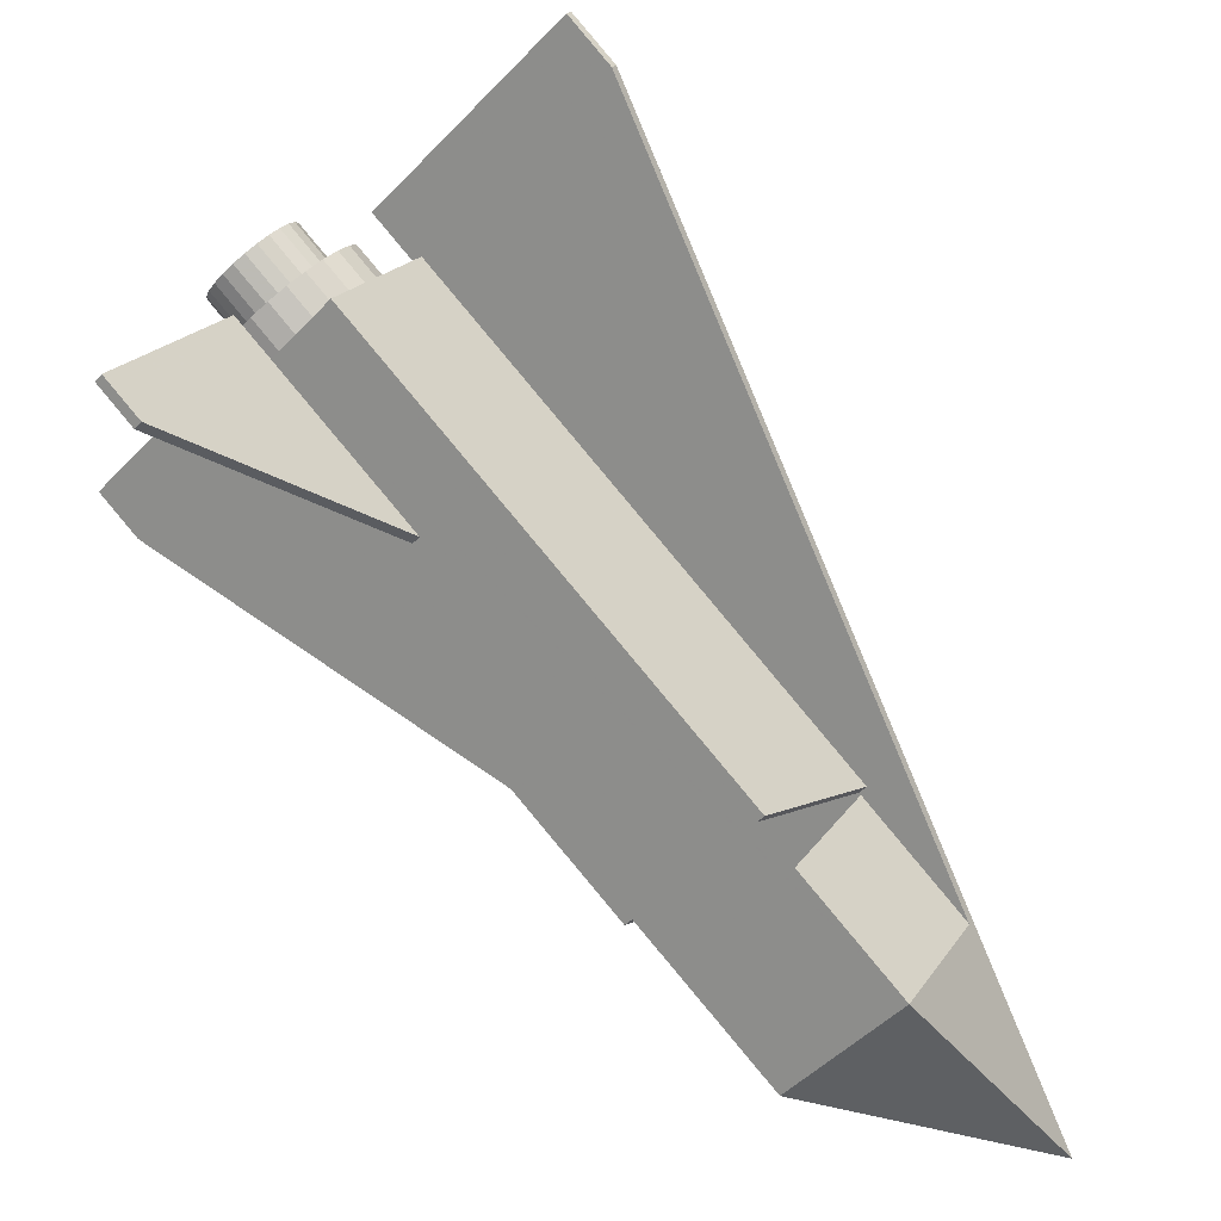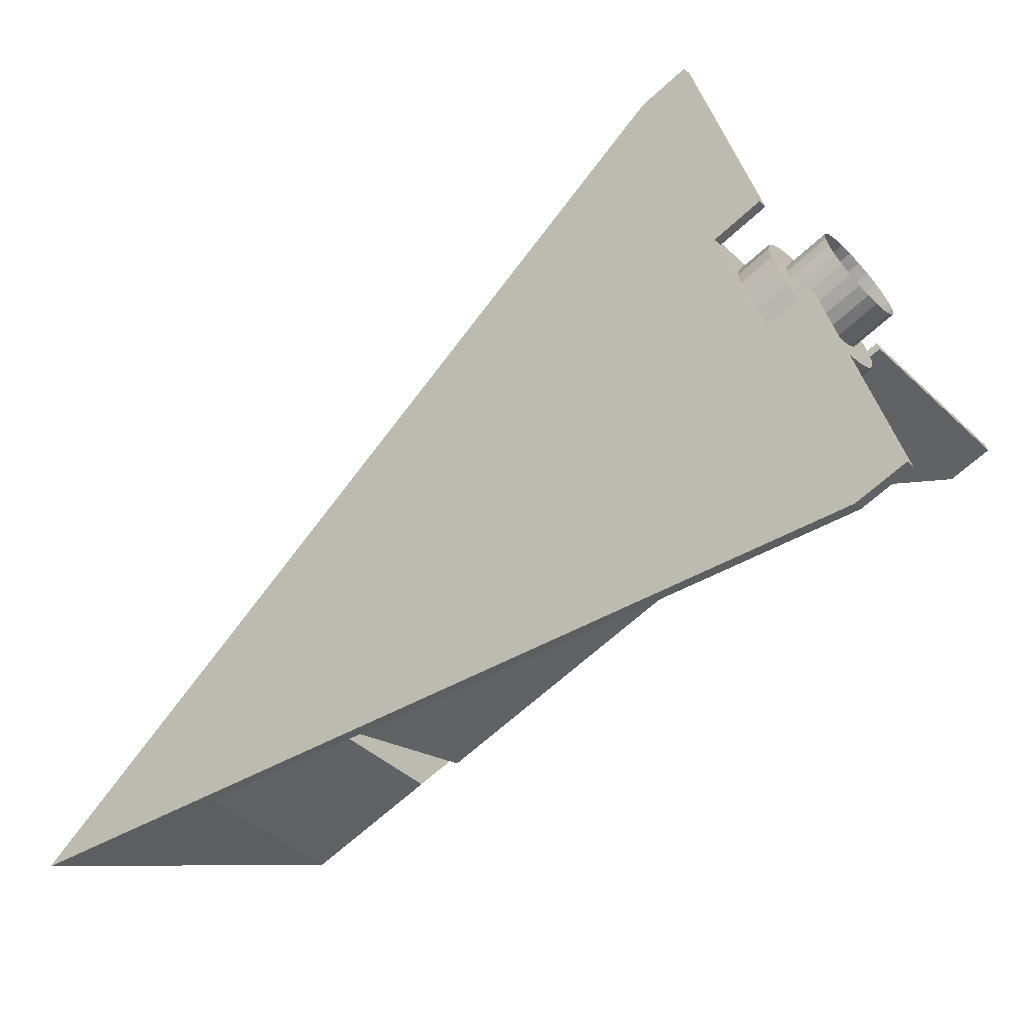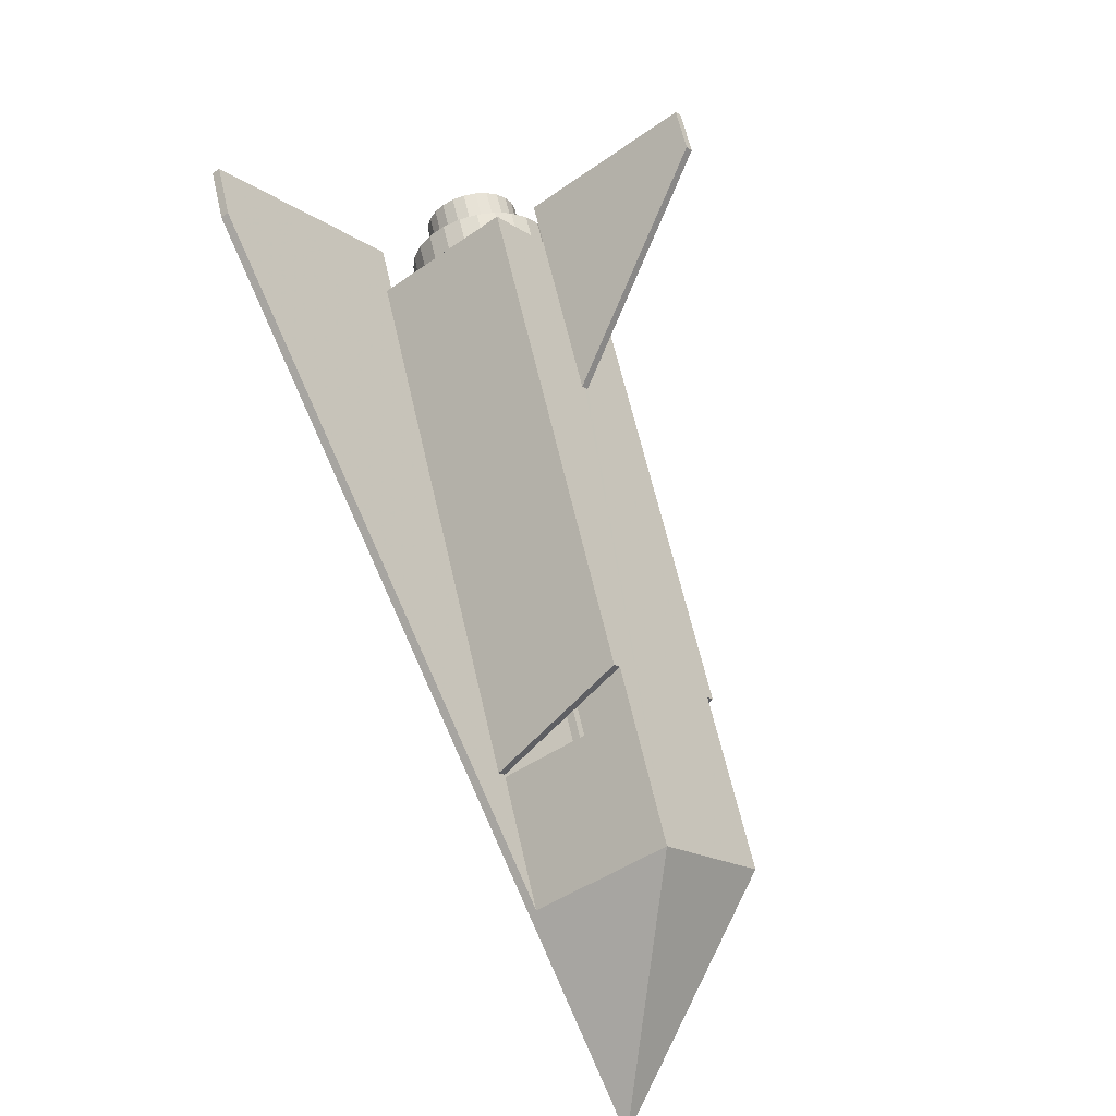
<metadata>
{"format":"obj","ext":"obj","renderer":"f3d","projection":"perspective","resolution":1024,"background":"white","views":[{"elev":-29.0,"azim":74.0,"up":"+Y"},{"elev":25.1,"azim":-77.3,"up":"+Y"},{"elev":15.3,"azim":-31.7,"up":"+Z"}]}
</metadata>
<code>
v -0.1569 -0.07458 -0.2209
v -0.03652 0.03026 -0.1928
v -0.05439 -0.04522 -0.272
v -0.06502 0.3136 0.1866
v 0.03752 0.343 0.1355
v -0.03304 0.02517 -0.1887
v -0.1329 -0.1749 -0.3672
v -0.1534 -0.07967 -0.2168
v -0.1391 0.000904 -0.1417
v 0.2106 0.3925 0.04922
v 0.041 0.3379 0.1395
v -0.05091 -0.05032 -0.2679
v -0.03271 0.02656 -0.1872
v -0.02697 -0.1464 -0.2409
v -0.2346 0.259 0.2769
v -0.2381 0.2641 0.2728
v -0.1352 -0.002792 -0.1361
v 0.2177 0.4227 0.08091
v 0.04815 0.3681 0.1712
v 0.02621 -0.06143 -0.1196
v -0.06228 -0.1559 -0.283
v -0.1135 -0.1706 -0.2574
v -0.0942 -0.1663 -0.1477
v -0.1356 -0.00419 -0.1376
v -0.1417 -0.004627 -0.1329
v -0.01686 0.3214 0.1683
v -0.05788 0.3438 0.2182
v -0.06154 0.3085 0.1906
v 0.214 0.3874 0.05329
v 0.04466 0.3732 0.1671
v -0.0263 0.0284 -0.1904
v 0.04741 0.3397 0.1363
v 0.008342 -0.1369 -0.1988
v 0.01274 -0.1183 -0.1793
v -0.1039 -0.1684 -0.2025
v -0.09759 -0.1654 -0.3251
v -0.1232 -0.1728 -0.3123
v -0.2274 0.2892 0.3085
v -0.06795 0.3067 0.1938
v -0.003322 0.3252 0.1616
v -0.2309 0.2943 0.3045
v 0.2212 0.4176 0.08498
v 0.03217 -0.03627 -0.09315
v 0.1067 0.2531 0.2055
v 0.05219 0.2375 0.2326
v -0.07633 -0.09079 -0.06845
v 0.02836 0.1369 0.127
v -0.008698 0.2201 0.263
v 0.01164 0.3261 0.1574
v -0.005614 0.3433 0.1862
v -0.02804 0.3149 0.177
v -0.05439 0.3387 0.2223
v -0.07037 -0.06563 -0.04204
v 0.03858 -0.03444 -0.09634
v 0.06537 0.3024 0.1679
v 0.02515 0.136 0.1286
v -0.07678 -0.06746 -0.03885
v -0.03744 0.2733 0.2188
v 0.02701 0.324 0.1559
v 0.001444 0.3453 0.1827
v -0.01209 0.3415 0.1894
v -0.02328 0.335 0.1981
v -0.03612 0.3062 0.1871
v 0.1003 0.2513 0.2087
v 0.07266 0.2916 0.1765
v 0.05482 0.3118 0.1613
v -0.002289 0.2219 0.2598
v 0.04265 0.1973 0.1904
v 0.1254 0.1306 0.318
v 0.02195 0.135 0.1302
v -0.04098 0.2847 0.2087
v -0.03014 0.2625 0.2273
v 0.04174 0.3192 0.1572
v 0.0164 0.3462 0.1785
v -0.03135 0.3263 0.2082
v -0.04053 0.2959 0.1979
v 0.0762 0.2802 0.1865
v 0.06521 0.3025 0.1678
v 0.07743 0.3117 0.1976
v 0.06998 0.3226 0.1889
v 0.03945 0.1964 0.192
v -0.03621 0.3048 0.2298
v -0.02998 0.2624 0.2274
v -0.03267 0.2934 0.2399
v -0.01959 0.2532 0.2339
v 0.0465 0.3393 0.1783
v 0.03177 0.3442 0.177
v -0.03263 0.3233 0.2114
v -0.0374 0.3032 0.1902
v 0.07575 0.269 0.1973
v 0.08097 0.3004 0.2076
v 0.05958 0.3319 0.1824
v 0.04578 0.2357 0.2358
v 0.03624 0.1954 0.1936
v 0.05814 0.2627 0.259
v 0.119 0.1287 0.3212
v 0.02523 0.1939 0.1975
v 0.03747 0.1412 0.1209
v -0.03576 0.316 0.219
v -0.02522 0.2825 0.2486
v -0.006509 0.2458 0.238
v 0.05208 0.2435 0.2269
v 0.07263 0.2617 0.205
v 0.08052 0.2891 0.2184
v 0.05631 0.3123 0.2018
v 0.05994 0.305 0.208
v 0.04254 0.3245 0.1933
v 0.1313 0.1557 0.3444
v 0.1249 0.1539 0.3476
v 0.01093 0.1336 0.1341
v 0.05177 0.2015 0.1842
v -0.01624 0.3077 0.2226
v -0.01057 0.3211 0.2085
v -0.01156 0.2929 0.2356
v -0.01483 0.2733 0.255
v 0.008219 0.2409 0.2394
v 0.02336 0.3308 0.1916
v 0.03855 0.2397 0.2336
v 0.06327 0.25 0.2182
v 0.07134 0.2587 0.2081
v 0.05943 0.2904 0.222
v 0.05038 0.3189 0.1968
v 0.061 0.2975 0.2149
v 0.03333 0.3285 0.1915
v 0.05173 0.2609 0.2622
v 0.01008 0.1945 0.2004
v -0.004217 0.1341 0.137
v 0.04705 0.1488 0.1114
v -0.01467 0.3148 0.2155
v -0.01518 0.3002 0.2295
v -0.00423 0.3261 0.2023
v -0.005624 0.2862 0.2406
v -0.001743 0.2659 0.2591
v 0.02359 0.2388 0.2379
v 0.003924 0.3296 0.1972
v 0.01334 0.3312 0.1936
v 0.05685 0.2637 0.248
v 0.06803 0.2701 0.2393
v 0.07739 0.2818 0.2261
v 0.05533 0.2841 0.2289
v 0.06227 0.3375 0.2282
v 0.06589 0.3301 0.2344
v 0.06695 0.3227 0.2413
v 0.0485 0.3496 0.2197
v 0.05634 0.3441 0.2232
v -0.01927 0.1375 0.1371
v 0.06135 0.2091 0.1748
v -0.00871 0.3399 0.2419
v -0.01028 0.3328 0.249
v 0.003835 0.3295 0.1973
v -0.004615 0.3462 0.2349
v -0.00922 0.3253 0.2559
v -0.005599 0.318 0.2621
v 0.002218 0.2807 0.2442
v 0.01143 0.2766 0.2459
v 0.01299 0.261 0.2605
v 0.02835 0.2589 0.259
v 0.01929 0.3563 0.22
v 0.02932 0.356 0.218
v 0.04331 0.2598 0.2547
v 0.05018 0.2618 0.2513
v 0.07611 0.2788 0.2292
v 0.04899 0.279 0.2352
v 0.06538 0.3155 0.2484
v 0.03928 0.3537 0.218
v -0.00497 0.1979 0.2005
v -0.002729 0.1767 0.09604
v 0.05324 0.1583 0.101
v 0.001727 0.3513 0.2287
v 0.000333 0.3114 0.2671
v 0.02139 0.2744 0.2458
v 0.03142 0.274 0.2439
v 0.009881 0.3547 0.2236
v 0.009792 0.3547 0.2237
v 0.04083 0.2756 0.2403
v 0.06129 0.3092 0.2553
v -0.03319 0.1436 0.1344
v 0.06754 0.2187 0.1644
v 0.008175 0.3058 0.2706
v 0.02735 0.2995 0.2723
v 0.04073 0.2756 0.2403
v 0.05495 0.3042 0.2616
v -0.01889 0.204 0.1978
v 0.06991 0.2294 0.1536
v 0.01739 0.3018 0.2723
v 0.03738 0.2992 0.2703
v 0.04669 0.3008 0.2667
v 0.04679 0.3008 0.2667
v -0.04504 0.152 0.1291
v 0.05561 0.1691 0.09019
v -0.03074 0.2124 0.1925
v 0.05401 0.1803 0.07978
v 0.06831 0.2407 0.1432
v -0.054 0.162 0.1216
v -0.0397 0.2224 0.185
v 0.04854 0.1914 0.07049
v 0.06284 0.2518 0.1339
v -0.05947 0.1731 0.1123
v -0.04517 0.2335 0.1757
v 0.05387 0.2618 0.1263
v -0.06107 0.1844 0.1019
v 0.03958 0.2014 0.06294
v -0.04677 0.2448 0.1653
v -0.0587 0.1952 0.0911
v 0.04203 0.2702 0.121
v 0.02773 0.2098 0.05765
v -0.0444 0.2555 0.1545
v 0.02811 0.2763 0.1183
v -0.03821 0.2651 0.144
v 0.01381 0.2159 0.05497
v -0.05251 0.2047 0.08064
v -0.001241 0.2193 0.05509
v -0.02864 0.2727 0.1346
v 0.01306 0.2797 0.1185
v -0.04293 0.2123 0.07123
v -0.01639 0.2199 0.058
v -0.01631 0.2779 0.1269
v -0.002095 0.2803 0.1214
v -0.03061 0.2175 0.06351
f 1 2 3
f 4 2 1
f 1 3 7
f 2 4 5
f 4 1 9
f 3 14 7
f 7 8 1
f 5 4 11
f 12 14 3
f 7 14 21
f 8 7 22
f 26 11 4
f 14 12 33
f 35 21 14
f 7 21 36
f 22 7 37
f 8 22 35
f 8 35 23
f 40 11 26
f 4 28 26
f 32 11 44
f 21 35 22
f 37 7 36
f 49 11 40
f 51 26 28
f 39 51 28
f 55 44 11
f 48 58 39
f 49 59 11
f 63 51 39
f 65 44 55
f 66 55 11
f 58 71 39
f 72 58 48
f 59 73 11
f 76 63 39
f 77 44 65
f 78 55 66
f 73 66 11
f 45 64 48
f 71 76 39
f 83 72 48
f 85 83 48
f 89 63 76
f 64 44 48
f 90 44 77
f 93 45 48
f 67 93 48
f 101 85 48
f 44 102 48
f 103 44 90
f 116 101 48
f 102 118 48
f 102 44 119
f 120 44 103
f 127 56 110
f 110 56 127
f 134 116 48
f 118 134 48
f 119 44 120
f 146 56 127
f 127 56 146
f 56 146 167
f 167 146 56
f 168 192 190
f 190 192 168
f 167 192 168
f 168 192 167
f 192 167 196
f 196 167 192
f 198 167 194
f 194 167 198
f 201 167 198
f 198 167 201
f 167 201 204
f 204 201 167
f 167 212 210
f 210 212 167
f 167 216 212
f 212 216 167
f 216 167 219
f 219 167 216
f 3 2 1
f 1 2 4
f 5 3 2
f 8 3 1
f 5 4 2
f 9 1 4
f 3 5 10
f 2 11 5
f 3 8 12
f 9 8 1
f 15 1 8
f 16 9 1
f 9 16 4
f 4 17 9
f 10 12 3
f 11 2 13
f 12 20 6
f 12 13 6
f 12 8 23
f 8 9 24
f 1 15 16
f 8 25 15
f 17 4 28
f 12 10 29
f 31 11 13
f 20 12 34
f 12 31 13
f 24 23 8
f 12 23 33
f 24 25 8
f 15 25 39
f 39 17 28
f 25 24 17
f 29 31 12
f 11 31 32
f 43 31 13
f 34 12 33
f 23 14 33
f 14 23 35
f 22 36 21
f 36 22 37
f 23 24 46
f 39 48 25
f 17 39 25
f 17 25 53
f 31 29 32
f 31 44 32
f 31 43 54
f 57 25 48
f 57 53 25
f 44 31 54
f 54 64 43
f 69 56 47
f 53 48 57
f 64 54 44
f 48 53 67
f 69 68 45
f 68 69 47
f 56 69 70
f 70 69 96
f 96 94 70
f 94 96 93
f 2 3 5
f 2 6 3
f 10 5 3
f 12 3 6
f 2 13 6
f 7 14 3
f 1 8 7
f 1 8 9
f 8 1 15
f 11 4 5
f 1 9 16
f 4 16 9
f 5 10 11
f 10 18 5
f 3 12 10
f 11 5 19
f 3 14 12
f 6 13 12
f 21 14 7
f 22 7 8
f 24 9 8
f 16 15 1
f 15 25 8
f 4 11 26
f 16 4 15
f 4 27 16
f 24 17 9
f 29 11 10
f 30 5 18
f 10 29 18
f 29 10 12
f 30 19 5
f 11 19 32
f 33 12 14
f 13 31 12
f 14 21 35
f 36 21 7
f 37 7 22
f 35 22 8
f 23 35 8
f 8 25 24
f 15 16 38
f 39 25 15
f 26 11 40
f 26 28 4
f 28 15 4
f 41 16 27
f 4 28 27
f 28 17 39
f 17 24 25
f 32 11 29
f 30 18 19
f 42 18 29
f 12 31 29
f 32 19 29
f 44 11 32
f 33 14 23
f 34 45 20
f 22 35 21
f 35 23 14
f 21 36 22
f 36 7 37
f 37 22 36
f 23 47 33
f 41 38 16
f 15 38 39
f 25 39 17
f 39 15 28
f 40 11 49
f 28 26 51
f 41 27 38
f 52 27 28
f 28 51 39
f 39 38 28
f 32 29 31
f 42 19 18
f 42 29 19
f 11 44 55
f 33 45 34
f 20 45 43
f 46 53 23
f 47 45 33
f 56 47 23
f 39 58 48
f 11 59 49
f 52 38 27
f 52 28 38
f 39 51 63
f 43 64 54
f 55 44 65
f 11 55 66
f 64 43 45
f 53 67 23
f 68 45 47
f 47 56 69
f 56 68 47
f 47 68 56
f 70 56 23
f 57 48 53
f 39 71 58
f 48 58 72
f 11 73 59
f 62 50 60
f 50 62 61
f 39 63 76
f 44 54 64
f 65 44 77
f 65 78 55
f 55 78 65
f 66 55 78
f 11 66 73
f 48 64 45
f 67 70 23
f 67 53 48
f 81 45 68
f 68 45 81
f 45 68 69
f 47 69 68
f 70 69 56
f 68 56 81
f 81 56 68
f 70 81 56
f 56 81 70
f 39 76 71
f 83 58 72
f 72 58 83
f 48 72 83
f 48 83 85
f 62 60 74
f 62 74 75
f 76 63 89
f 48 44 64
f 77 44 90
f 48 45 93
f 70 67 94
f 48 93 67
f 45 81 93
f 93 81 45
f 45 69 95
f 69 93 45
f 45 93 69
f 96 69 70
f 81 70 94
f 94 70 81
f 48 85 101
f 75 74 87
f 75 87 88
f 48 102 44
f 90 44 103
f 105 80 79
f 106 79 91
f 107 92 80
f 93 95 45
f 45 95 93
f 93 94 67
f 70 94 96
f 93 81 94
f 94 81 93
f 108 95 69
f 93 69 96
f 96 69 93
f 96 109 69
f 82 112 84
f 99 113 82
f 84 114 100
f 48 101 116
f 88 87 86
f 117 86 92
f 48 118 102
f 119 44 102
f 103 44 120
f 121 91 104
f 122 80 105
f 105 79 106
f 106 91 123
f 124 92 107
f 107 80 122
f 95 93 125
f 125 93 95
f 93 96 94
f 108 109 95
f 108 69 109
f 96 93 109
f 82 129 112
f 84 112 130
f 99 131 113
f 82 113 129
f 84 130 114
f 100 114 132
f 100 132 115
f 48 116 134
f 88 86 135
f 136 86 117
f 117 92 124
f 135 99 88
f 48 134 118
f 120 44 119
f 123 91 121
f 121 104 140
f 125 109 93
f 125 95 109
f 99 150 131
f 115 132 154
f 115 155 133
f 135 86 136
f 99 135 150
f 163 104 139
f 140 104 163
f 115 154 155
f 133 155 171
f 133 172 156
f 161 138 137
f 157 162 138
f 156 139 162
f 163 139 175
f 133 171 172
f 156 172 181
f 156 162 157
f 157 138 160
f 160 138 161
f 156 175 139
f 156 181 175
f 97 56 81
f 98 81 56
f 56 97 110
f 81 98 111
f 126 110 97
f 128 111 98
f 110 126 127
f 111 128 147
f 166 127 126
f 127 166 146
f 168 147 128
f 166 177 146
f 147 168 178
f 177 166 183
f 168 184 178
f 183 189 177
f 184 168 190
f 189 183 191
f 190 193 184
f 191 194 189
f 193 190 192
f 194 191 195
f 192 197 193
f 195 198 194
f 197 192 196
f 198 195 199
f 196 200 197
f 199 201 198
f 200 196 202
f 201 199 203
f 202 205 200
f 203 204 201
f 205 202 206
f 204 203 207
f 206 208 205
f 209 204 207
f 208 206 210
f 204 209 211
f 212 208 210
f 213 211 209
f 208 212 214
f 211 213 215
f 216 214 212
f 217 215 213
f 214 216 218
f 215 217 219
f 219 218 216
f 218 219 217
f 3 6 2
f 7 3 1
f 1 3 8
f 5 11 2
f 6 3 12
f 6 13 2
f 12 8 3
f 9 17 4
f 11 10 5
f 13 2 11
f 23 8 12
f 15 4 16
f 28 4 17
f 9 17 24
f 10 11 29
f 13 11 31
f 33 23 12
f 4 15 28
f 29 11 32
f 32 31 11
f 28 15 39
f 5 18 10
f 19 5 11
f 6 20 12
f 16 27 4
f 18 5 30
f 18 29 10
f 5 19 30
f 32 19 11
f 34 12 20
f 8 23 24
f 38 16 15
f 27 16 41
f 27 28 4
f 19 18 30
f 29 18 42
f 13 31 43
f 29 19 32
f 33 12 34
f 20 45 34
f 46 24 23
f 33 47 23
f 16 38 41
f 39 38 15
f 25 48 39
f 38 27 41
f 28 27 52
f 28 38 39
f 53 25 17
f 18 19 42
f 19 29 42
f 32 44 31
f 54 43 31
f 34 45 33
f 43 45 20
f 23 53 46
f 33 45 47
f 23 47 56
f 48 25 57
f 27 38 52
f 38 28 52
f 25 53 57
f 54 31 44
f 45 43 64
f 23 67 53
f 47 45 68
f 23 56 70
f 23 70 67
f 94 67 70
f 95 69 45
f 67 94 93
f 69 95 108
f 69 109 96
f 95 109 108
f 109 69 108
f 109 93 96
f 93 109 125
f 109 95 125
f 79 78 65
f 84 83 58
f 78 79 80
f 83 84 100
f 40 50 26
f 49 60 40
f 50 40 60
f 26 50 61
f 26 62 51
f 59 74 49
f 60 49 74
f 62 26 61
f 75 51 62
f 51 75 63
f 80 66 78
f 82 58 71
f 86 59 73
f 74 59 87
f 88 63 75
f 91 65 77
f 65 91 79
f 66 80 92
f 92 73 66
f 99 71 76
f 58 82 84
f 71 99 82
f 100 85 83
f 59 86 87
f 73 92 86
f 63 88 89
f 89 99 76
f 104 77 90
f 77 104 91
f 85 100 115
f 115 101 85
f 99 89 88
f 103 104 90
f 101 115 133
f 133 116 101
f 118 137 102
f 102 138 119
f 120 139 103
f 104 103 139
f 105 122 141
f 106 105 142
f 123 106 143
f 107 124 144
f 122 107 145
f 129 112 148
f 112 130 149
f 113 151 131
f 129 148 113
f 130 114 152
f 114 132 153
f 116 133 156
f 116 157 134
f 136 158 117
f 117 159 124
f 134 160 118
f 137 118 161
f 138 102 137
f 119 162 120
f 162 119 138
f 139 120 162
f 121 123 164
f 121 164 140
f 145 141 122
f 141 142 105
f 142 143 106
f 143 164 123
f 165 144 124
f 144 145 107
f 149 148 112
f 152 149 130
f 131 169 150
f 169 131 151
f 151 113 148
f 153 152 114
f 170 153 132
f 132 154 170
f 157 116 156
f 160 134 157
f 135 173 136
f 159 117 158
f 158 136 173
f 165 124 159
f 150 174 135
f 161 118 160
f 140 176 163
f 176 140 164
f 174 150 169
f 179 170 154
f 154 155 179
f 171 180 155
f 173 135 174
f 163 182 175
f 182 163 176
f 185 179 155
f 185 155 180
f 180 171 186
f 172 186 171
f 181 187 172
f 188 175 182
f 186 172 187
f 175 188 181
f 187 181 188
f 65 78 79
f 58 83 84
f 80 79 78
f 100 84 83
f 26 50 40
f 40 60 49
f 60 40 50
f 61 50 26
f 51 62 26
f 49 74 59
f 74 49 60
f 61 26 62
f 62 51 75
f 63 75 51
f 78 66 80
f 71 58 82
f 73 59 86
f 87 59 74
f 75 63 88
f 77 65 91
f 79 91 65
f 92 80 66
f 66 73 92
f 76 71 99
f 84 82 58
f 82 99 71
f 83 85 100
f 87 86 59
f 86 92 73
f 89 88 63
f 76 99 89
f 90 77 104
f 91 104 77
f 115 100 85
f 85 101 115
f 88 89 99
f 90 104 103
f 133 115 101
f 101 116 133
f 102 137 118
f 119 138 102
f 103 139 120
f 139 103 104
f 156 133 116
f 134 157 116
f 118 160 134
f 161 118 137
f 137 102 138
f 120 162 119
f 138 119 162
f 162 120 139
f 156 116 157
f 157 134 160
f 160 118 161
f 60 50 62
f 61 62 50
f 74 60 62
f 75 74 62
f 87 74 75
f 88 87 75
f 79 80 105
f 91 79 106
f 80 92 107
f 84 112 82
f 82 113 99
f 100 114 84
f 86 87 88
f 92 86 117
f 104 91 121
f 105 80 122
f 106 79 105
f 123 91 106
f 107 92 124
f 122 80 107
f 112 129 82
f 130 112 84
f 113 131 99
f 129 113 82
f 114 130 84
f 132 114 100
f 115 132 100
f 135 86 88
f 117 86 136
f 124 92 117
f 88 99 135
f 121 91 123
f 140 104 121
f 131 150 99
f 154 132 115
f 133 155 115
f 136 86 135
f 150 135 99
f 139 104 163
f 163 104 140
f 155 154 115
f 171 155 133
f 156 172 133
f 137 138 161
f 138 162 157
f 162 139 156
f 175 139 163
f 172 171 133
f 181 172 156
f 157 162 156
f 160 138 157
f 161 138 160
f 139 175 156
f 175 181 156
f 141 122 105
f 142 105 106
f 143 106 123
f 144 124 107
f 145 107 122
f 148 112 129
f 149 130 112
f 131 151 113
f 113 148 129
f 152 114 130
f 153 132 114
f 117 158 136
f 124 159 117
f 164 123 121
f 140 164 121
f 122 141 145
f 105 142 141
f 106 143 142
f 123 164 143
f 124 144 165
f 107 145 144
f 112 148 149
f 130 149 152
f 150 169 131
f 151 131 169
f 148 113 151
f 114 152 153
f 132 153 170
f 170 154 132
f 136 173 135
f 158 117 159
f 173 136 158
f 159 124 165
f 135 174 150
f 163 176 140
f 164 140 176
f 169 150 174
f 154 170 179
f 179 155 154
f 155 180 171
f 174 135 173
f 175 182 163
f 176 163 182
f 155 179 185
f 180 155 185
f 186 171 180
f 171 186 172
f 172 187 181
f 182 175 188
f 187 172 186
f 181 188 175
f 188 181 187
f 81 56 97
f 56 81 98
f 110 97 56
f 111 98 81
f 97 110 126
f 98 111 128
f 127 126 110
f 147 128 111
f 126 127 166
f 146 166 127
f 128 147 168
f 146 177 166
f 178 168 147
f 183 166 177
f 178 184 168
f 177 189 183
f 190 168 184
f 191 183 189
f 184 193 190
f 189 194 191
f 192 190 193
f 195 191 194
f 193 197 192
f 194 198 195
f 196 192 197
f 199 195 198
f 197 200 196
f 198 201 199
f 202 196 200
f 203 199 201
f 200 205 202
f 201 204 203
f 206 202 205
f 207 203 204
f 205 208 206
f 207 204 209
f 210 206 208
f 211 209 204
f 210 208 212
f 209 211 213
f 214 212 208
f 215 213 211
f 212 214 216
f 213 215 217
f 218 216 214
f 219 217 215
f 216 218 219
f 217 219 218

</code>
